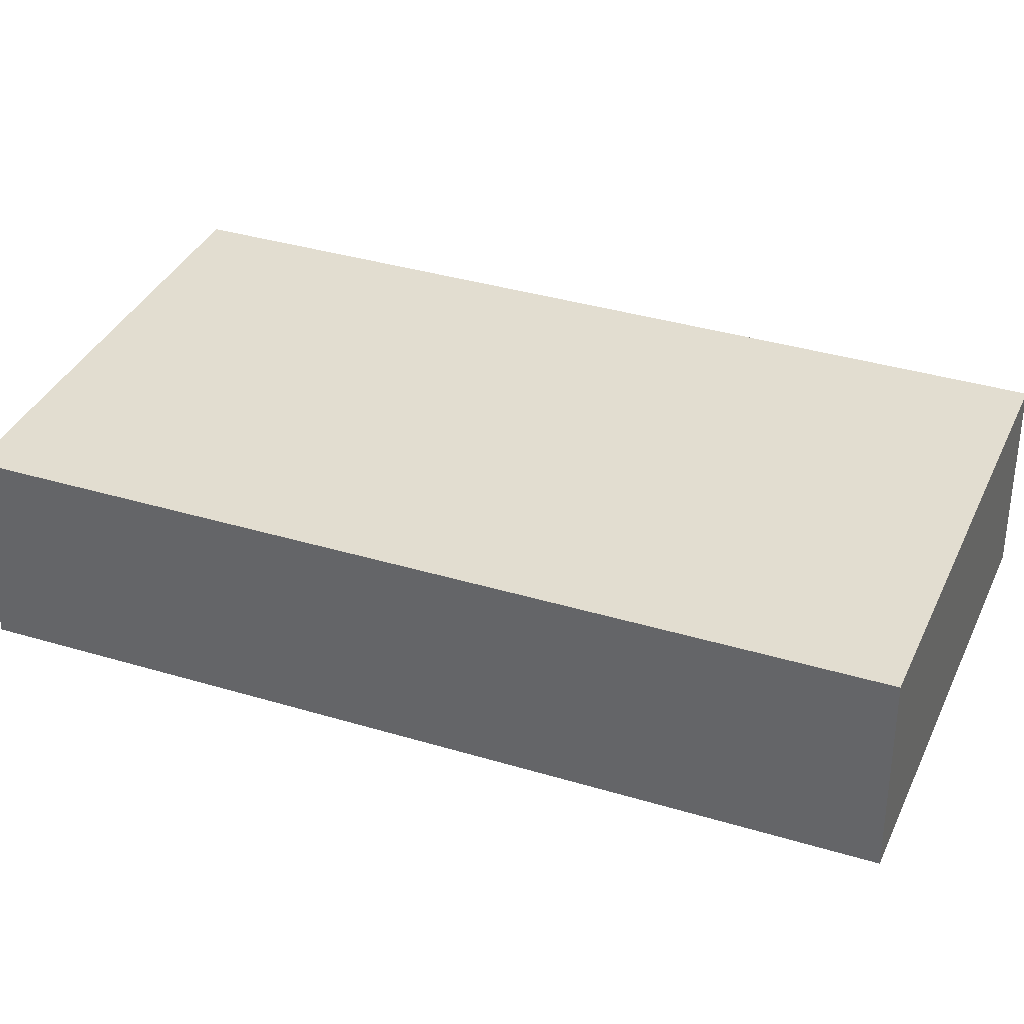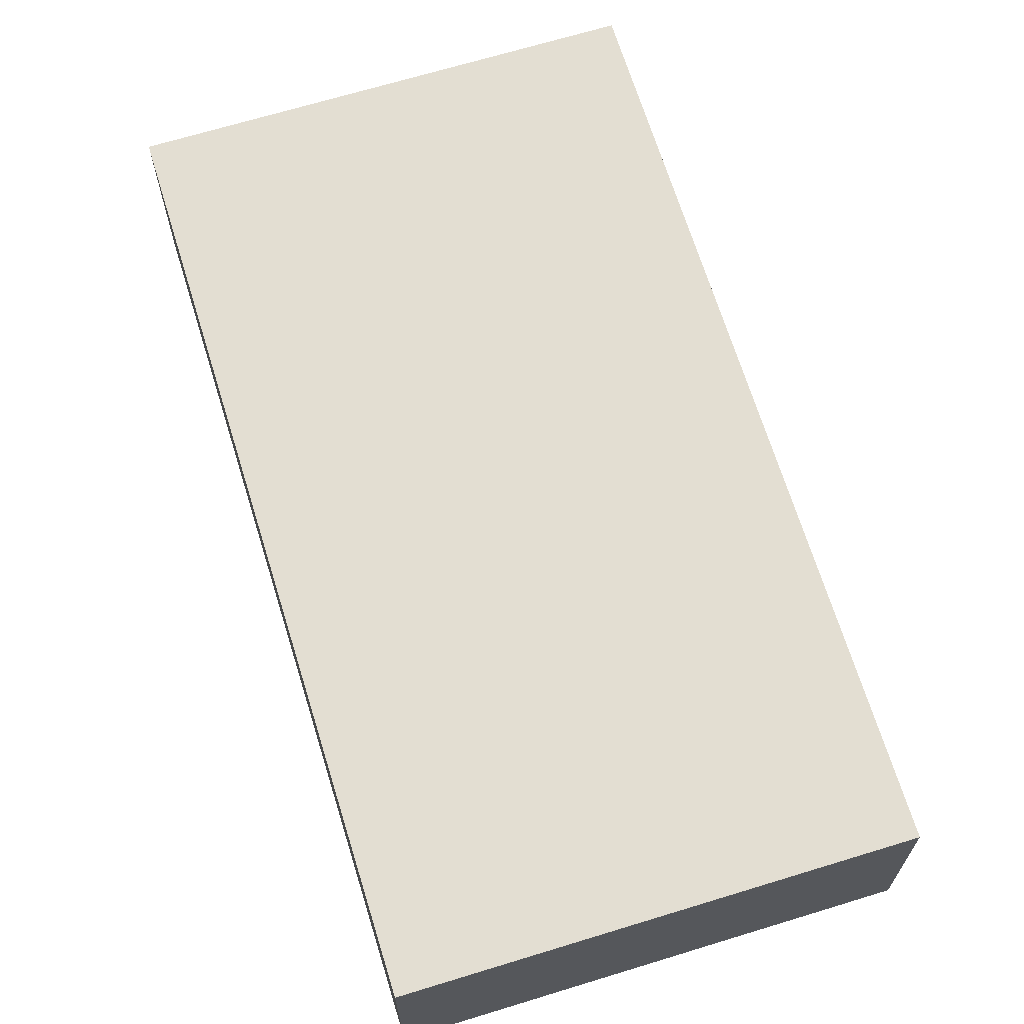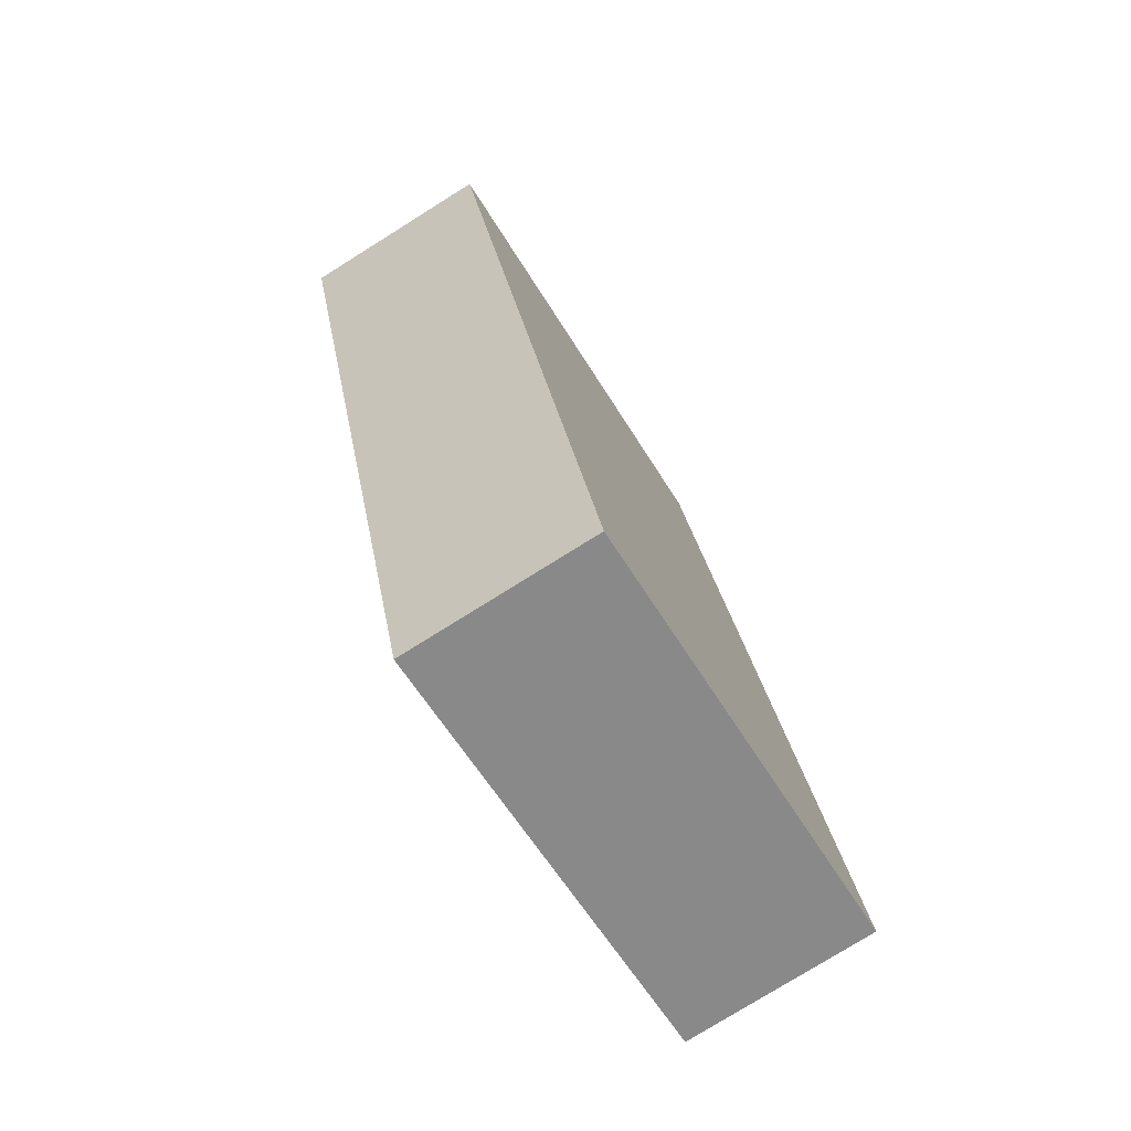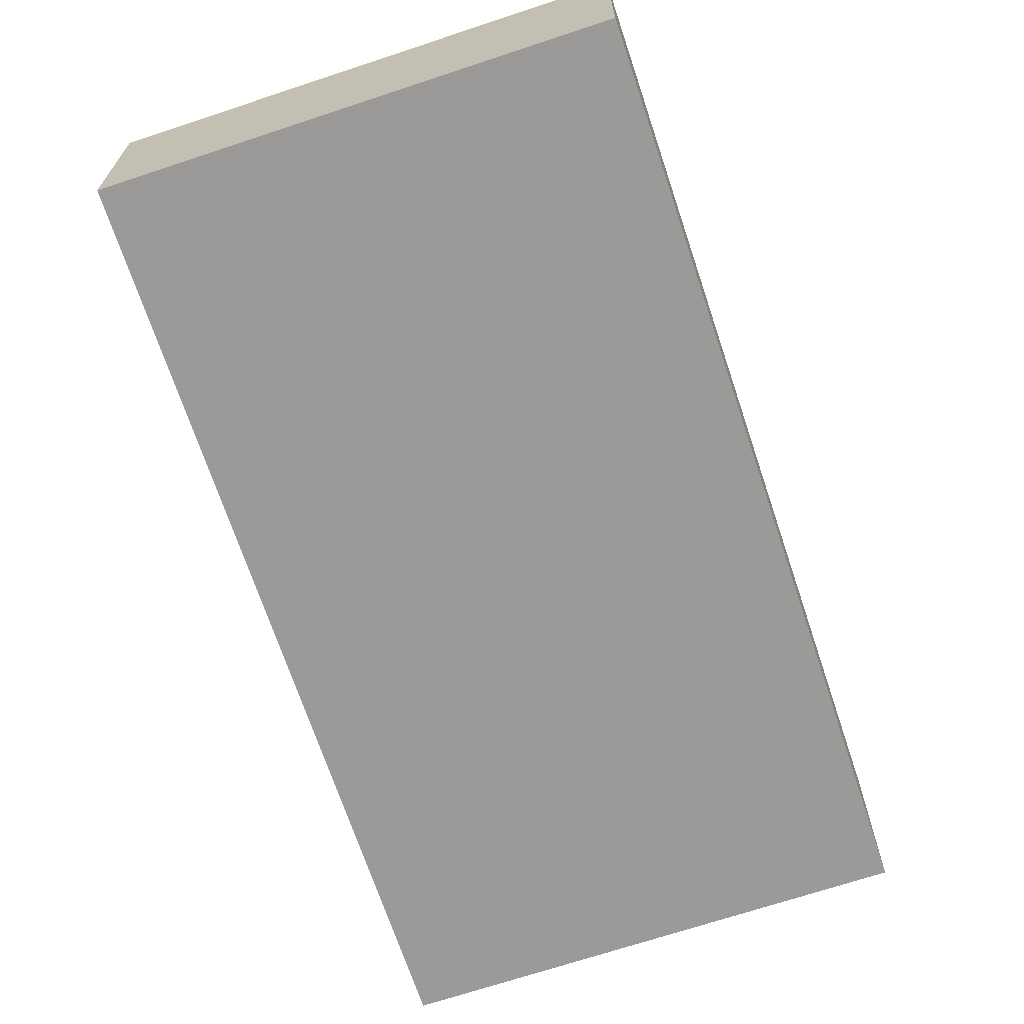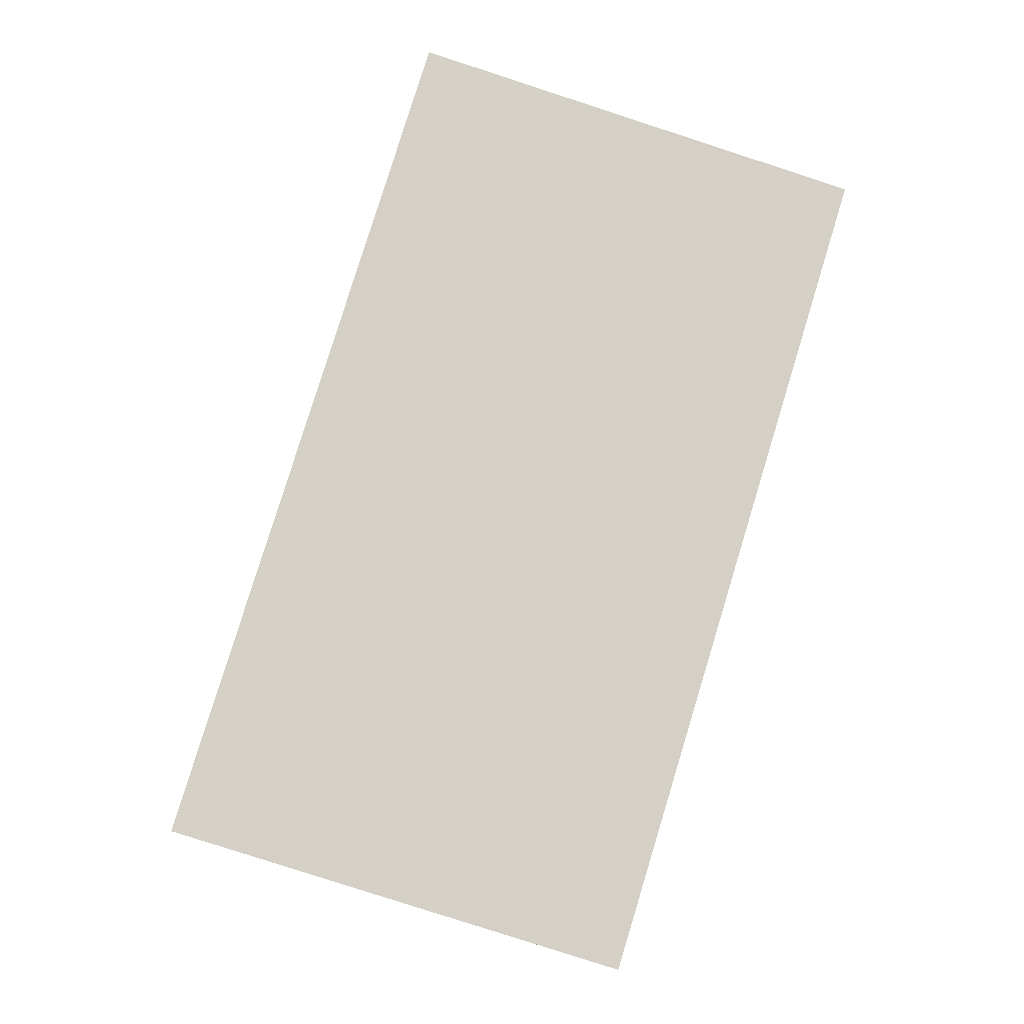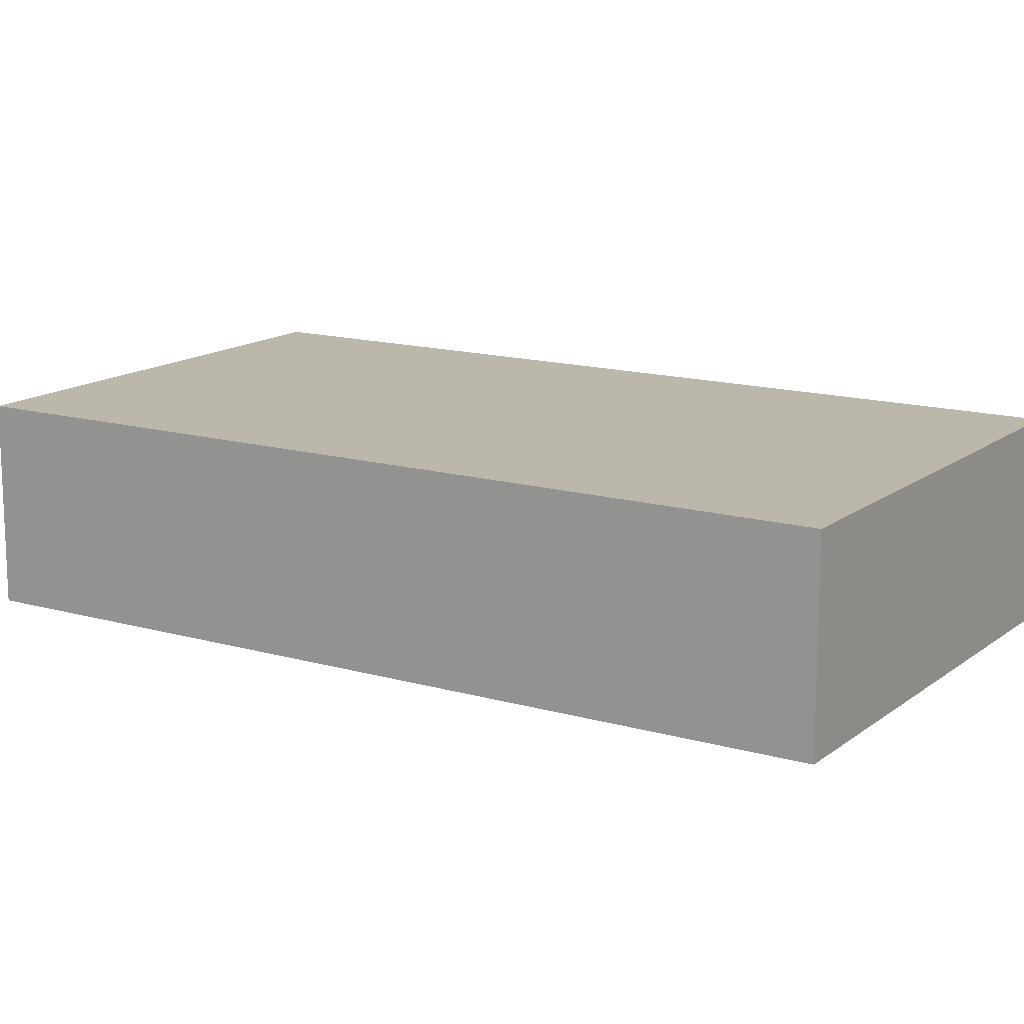
<metadata>
{"format":"obj","ext":"obj","renderer":"f3d","projection":"perspective","resolution":1024,"background":"white","views":[{"elev":35.4,"azim":-51.0,"up":"+Y"},{"elev":67.7,"azim":0.0,"up":"+Y"},{"elev":-77.4,"azim":122.0,"up":"+Z"},{"elev":-69.3,"azim":-144.5,"up":"+Y"},{"elev":-8.7,"azim":-5.5,"up":"+Z"},{"elev":14.4,"azim":139.3,"up":"+Y"}]}
</metadata>
<code>
v  0 1.22 7.47e-17
v  4.445 1.22 4.33
v  2.845 1.22 -0.875
v  1.601 1.22 5.205
v  4.445 -2.651e-16 4.33
v  2.845 5.358e-17 -0.875
v  0 0 0
v  1.601 -3.187e-16 5.205
g defaultobject
f 1 2 3
f 2 1 4
f 5 3 2
f 3 5 6
f 6 1 3
f 1 6 7
f 7 4 1
f 4 7 8
f 8 2 4
f 2 8 5
f 5 7 6
f 7 5 8

</code>
